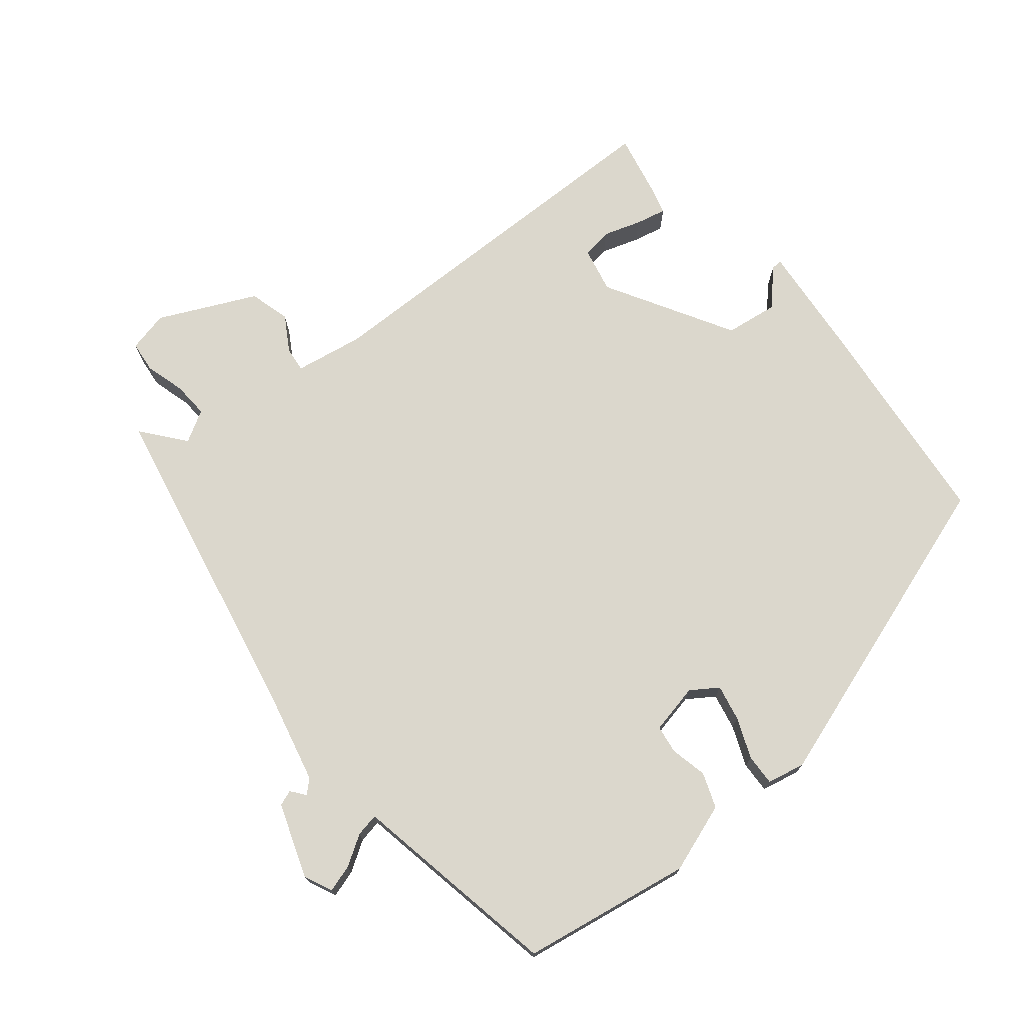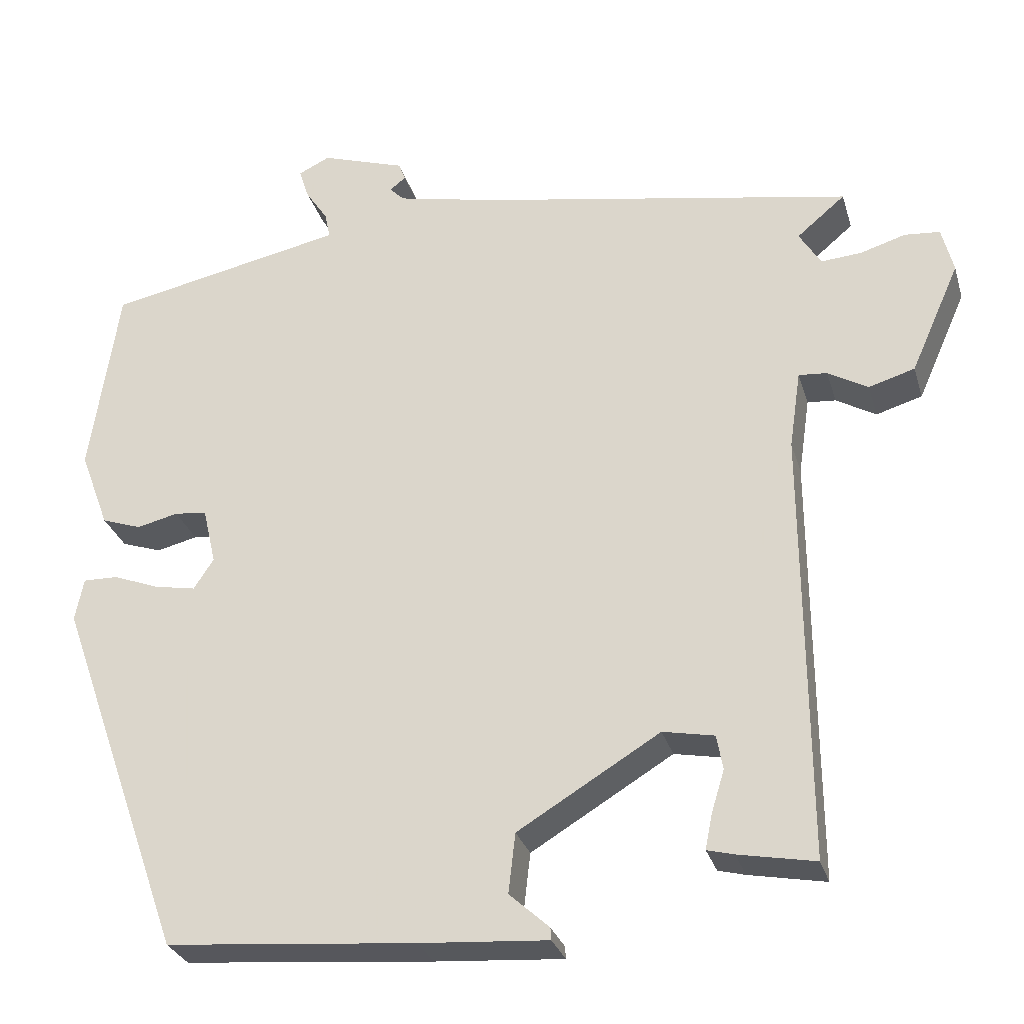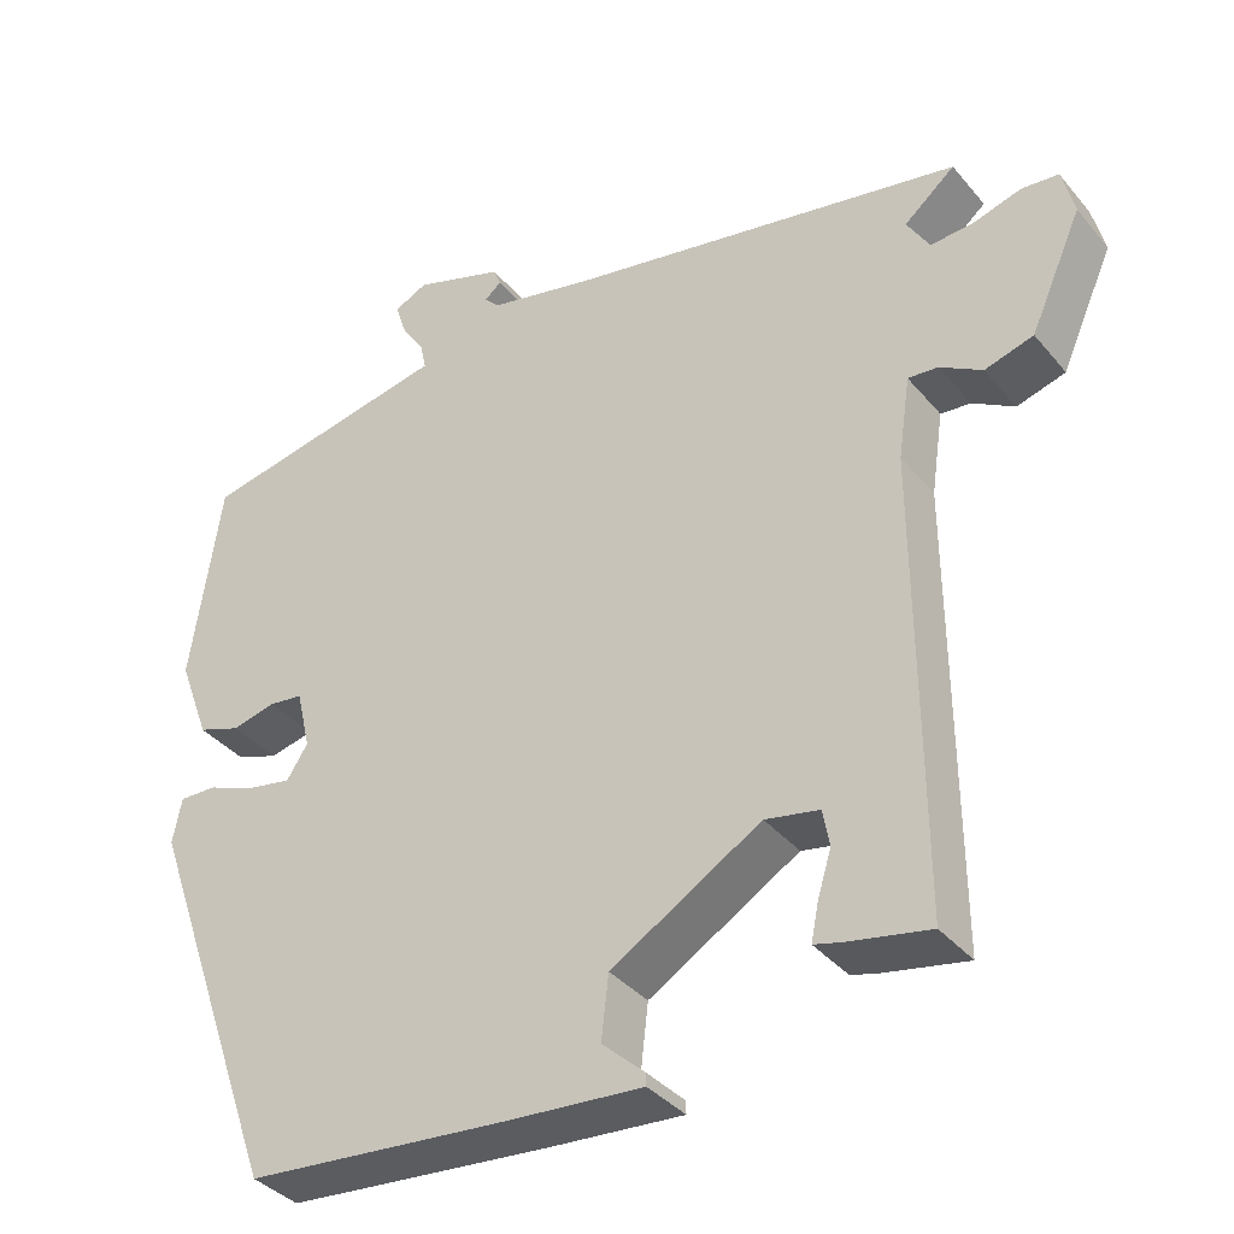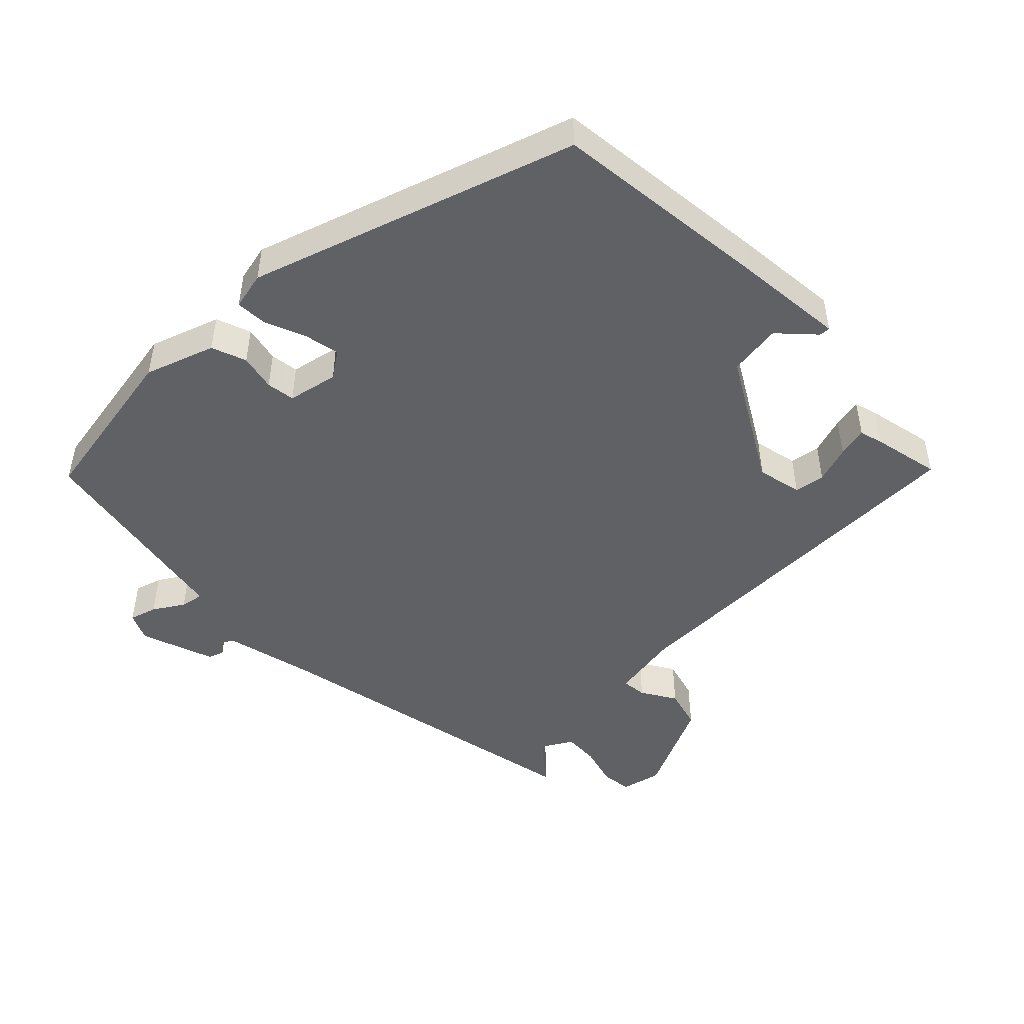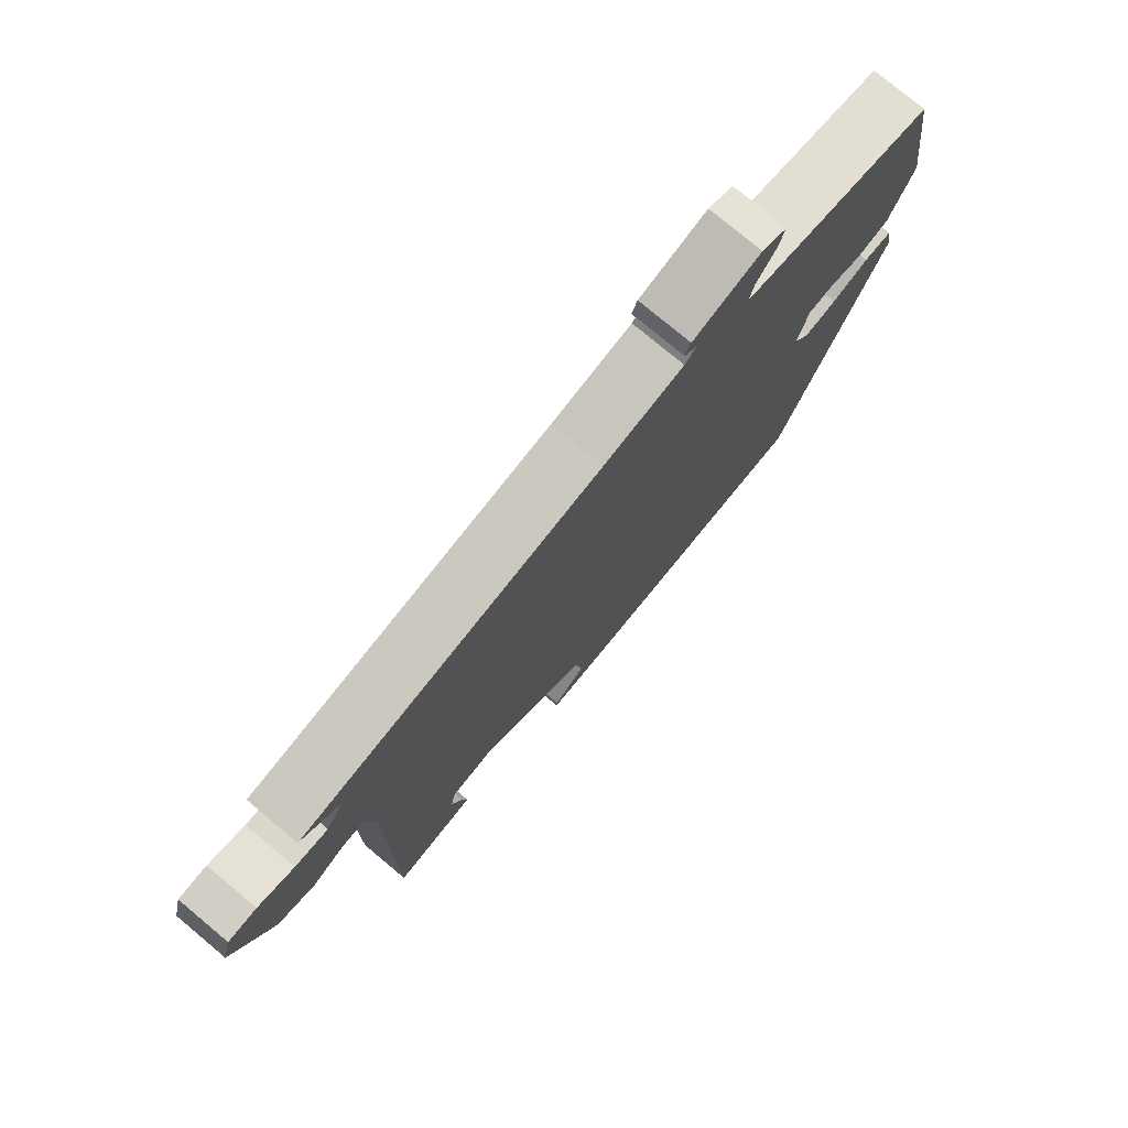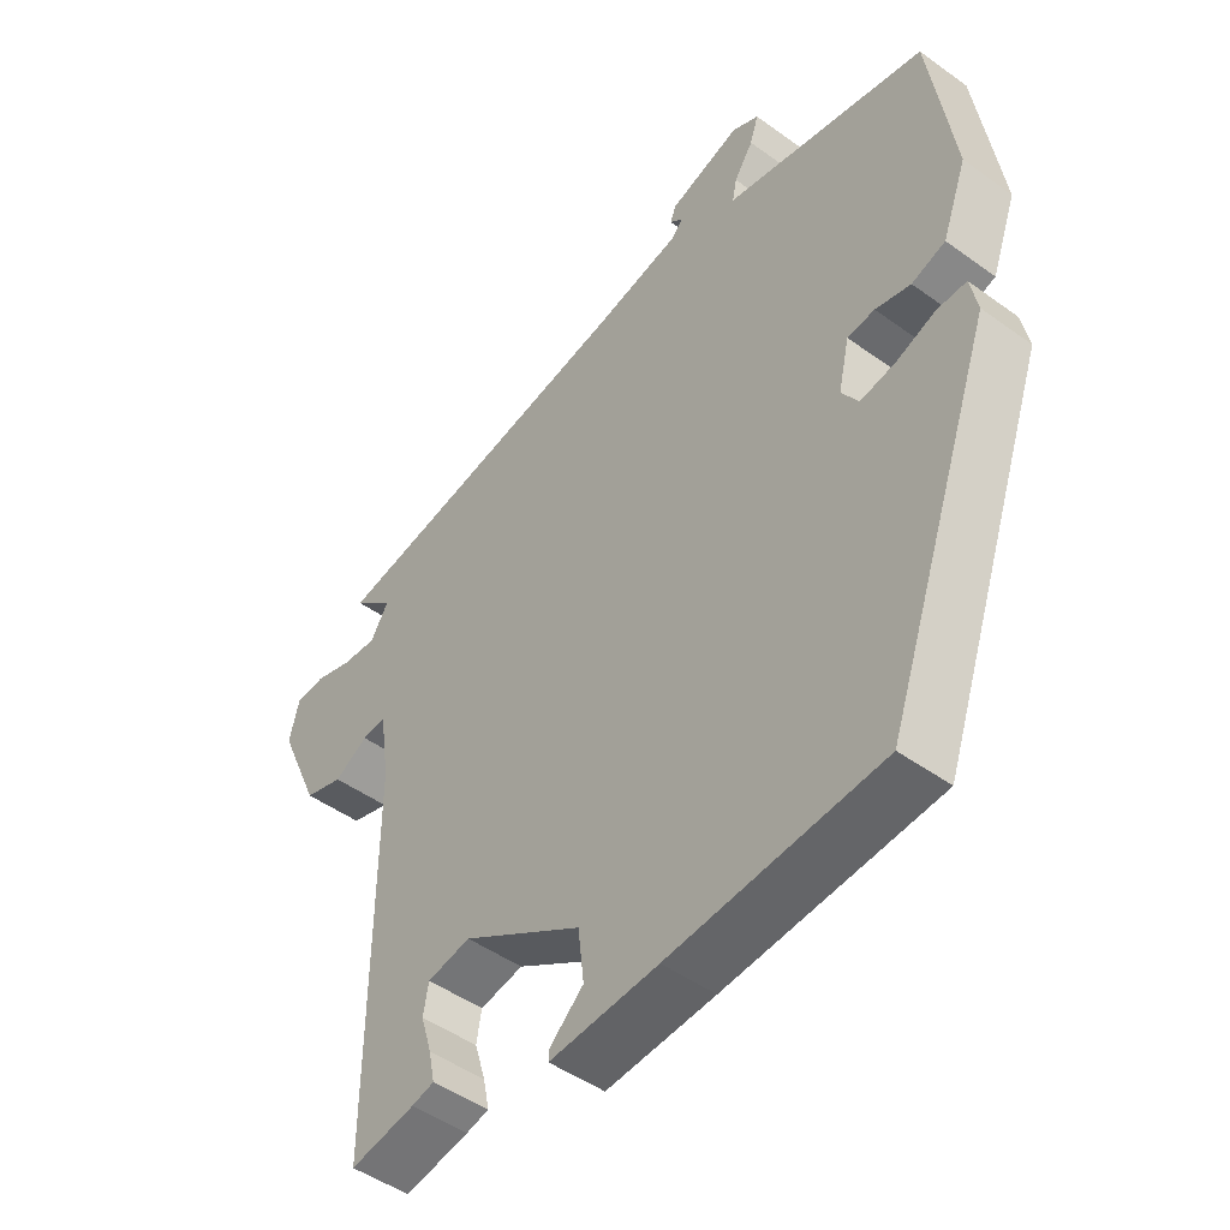
<metadata>
{"format":"obj","ext":"obj","renderer":"f3d","projection":"perspective","resolution":1024,"background":"white","views":[{"elev":73.4,"azim":51.9,"up":"+Y"},{"elev":-29.0,"azim":-164.6,"up":"+Z"},{"elev":-36.7,"azim":-145.6,"up":"+Z"},{"elev":-47.7,"azim":135.8,"up":"+Y"},{"elev":77.3,"azim":-50.2,"up":"+Z"},{"elev":-47.5,"azim":50.8,"up":"+Z"}]}
</metadata>
<code>
v 0.364 0.07 -0.507
v 0.039 0.07 -0.535
v -0.128 0.07 -0.547
v -0.127 0.07 -0.531
v -0.075 0.07 -0.484
v -0.084 0.07 -0.406
v -0.269 0.07 -0.294
v -0.336 0.07 -0.307
v -0.344 0.07 -0.352
v -0.327 0.07 -0.408
v -0.318 0.07 -0.453
v -0.353 0.07 -0.462
v -0.453 0.07 -0.481
v -0.45 0.07 0.085
v -0.465 0.07 0.187
v -0.502 0.07 0.184
v -0.554 0.07 0.154
v -0.614 0.07 0.172
v -0.678 0.07 0.316
v -0.663 0.07 0.376
v -0.617 0.07 0.38
v -0.558 0.07 0.362
v -0.505 0.07 0.358
v -0.477 0.07 0.404
v -0.54 0.07 0.457
v -0.049 0.07 0.546
v 0.081 0.07 0.574
v 0.1 0.07 0.593
v 0.079 0.07 0.61
v 0.088 0.07 0.633
v 0.198 0.07 0.669
v 0.239 0.07 0.649
v 0.226 0.07 0.609
v 0.197 0.07 0.565
v 0.19 0.07 0.531
v 0.244 0.07 0.52
v 0.501 0.07 0.467
v 0.538 0.07 0.215
v 0.5 0.07 0.113
v 0.448 0.07 0.095
v 0.394 0.07 0.108
v 0.352 0.07 0.103
v 0.335 0.07 0.029
v 0.361 0.07 -0.011
v 0.415 0.07 -0.001
v 0.475 0.07 0.022
v 0.521 0.07 0.023
v 0.532 0.07 -0.033
v 0.364 0 -0.507
v 0.039 0 -0.535
v -0.128 0 -0.547
v -0.127 0 -0.531
v -0.075 0 -0.484
v -0.084 0 -0.406
v -0.269 0 -0.294
v -0.336 0 -0.307
v -0.344 0 -0.352
v -0.327 0 -0.408
v -0.318 0 -0.453
v -0.353 0 -0.462
v -0.453 0 -0.481
v -0.45 0 0.085
v -0.465 0 0.187
v -0.502 0 0.184
v -0.554 0 0.154
v -0.614 0 0.172
v -0.678 0 0.316
v -0.663 0 0.376
v -0.617 0 0.38
v -0.558 0 0.362
v -0.505 0 0.358
v -0.477 0 0.404
v -0.54 0 0.457
v -0.049 0 0.546
v 0.081 0 0.574
v 0.1 0 0.593
v 0.079 0 0.61
v 0.088 0 0.633
v 0.198 0 0.669
v 0.239 0 0.649
v 0.226 0 0.609
v 0.197 0 0.565
v 0.19 0 0.531
v 0.244 0 0.52
v 0.501 0 0.467
v 0.538 0 0.215
v 0.5 0 0.113
v 0.448 0 0.095
v 0.394 0 0.108
v 0.352 0 0.103
v 0.335 0 0.029
v 0.361 0 -0.011
v 0.415 0 -0.001
v 0.475 0 0.022
v 0.521 0 0.023
v 0.532 0 -0.033
f 45 46 47 48
f 44 45 48 1
f 43 44 1 2
f 42 43 2
f 38 39 40 41
f 38 41 42
f 35 36 37 38
f 35 38 42
f 31 32 33 34
f 31 34 35
f 28 29 30 31
f 27 28 31 35
f 26 27 35 42
f 24 25 26 42
f 19 20 21 22
f 19 22 23
f 16 17 18 19
f 15 16 19 23
f 12 13 14
f 12 14 15
f 9 10 11 12
f 9 12 15
f 8 9 15
f 7 8 15 23
f 2 3 4 5
f 2 5 6
f 42 2 6
f 23 24 42
f 6 7 23 42
f 96 95 94 93
f 49 96 93 92
f 50 49 92 91
f 50 91 90
f 89 88 87 86
f 90 89 86
f 86 85 84 83
f 90 86 83
f 82 81 80 79
f 83 82 79
f 79 78 77 76
f 83 79 76 75
f 90 83 75 74
f 90 74 73 72
f 70 69 68 67
f 71 70 67
f 67 66 65 64
f 71 67 64 63
f 62 61 60
f 63 62 60
f 60 59 58 57
f 63 60 57
f 63 57 56
f 71 63 56 55
f 53 52 51 50
f 54 53 50
f 54 50 90
f 90 72 71
f 90 71 55 54
f 1 49 50 2
f 2 50 51 3
f 3 51 52 4
f 4 52 53 5
f 5 53 54 6
f 6 54 55 7
f 7 55 56 8
f 8 56 57 9
f 9 57 58 10
f 10 58 59 11
f 11 59 60 12
f 12 60 61 13
f 13 61 62 14
f 14 62 63 15
f 15 63 64 16
f 16 64 65 17
f 17 65 66 18
f 18 66 67 19
f 19 67 68 20
f 20 68 69 21
f 21 69 70 22
f 22 70 71 23
f 23 71 72 24
f 24 72 73 25
f 25 73 74 26
f 26 74 75 27
f 27 75 76 28
f 28 76 77 29
f 29 77 78 30
f 30 78 79 31
f 31 79 80 32
f 32 80 81 33
f 33 81 82 34
f 34 82 83 35
f 35 83 84 36
f 36 84 85 37
f 37 85 86 38
f 38 86 87 39
f 39 87 88 40
f 40 88 89 41
f 41 89 90 42
f 42 90 91 43
f 43 91 92 44
f 44 92 93 45
f 45 93 94 46
f 46 94 95 47
f 47 95 96 48
f 48 96 49 1

</code>
